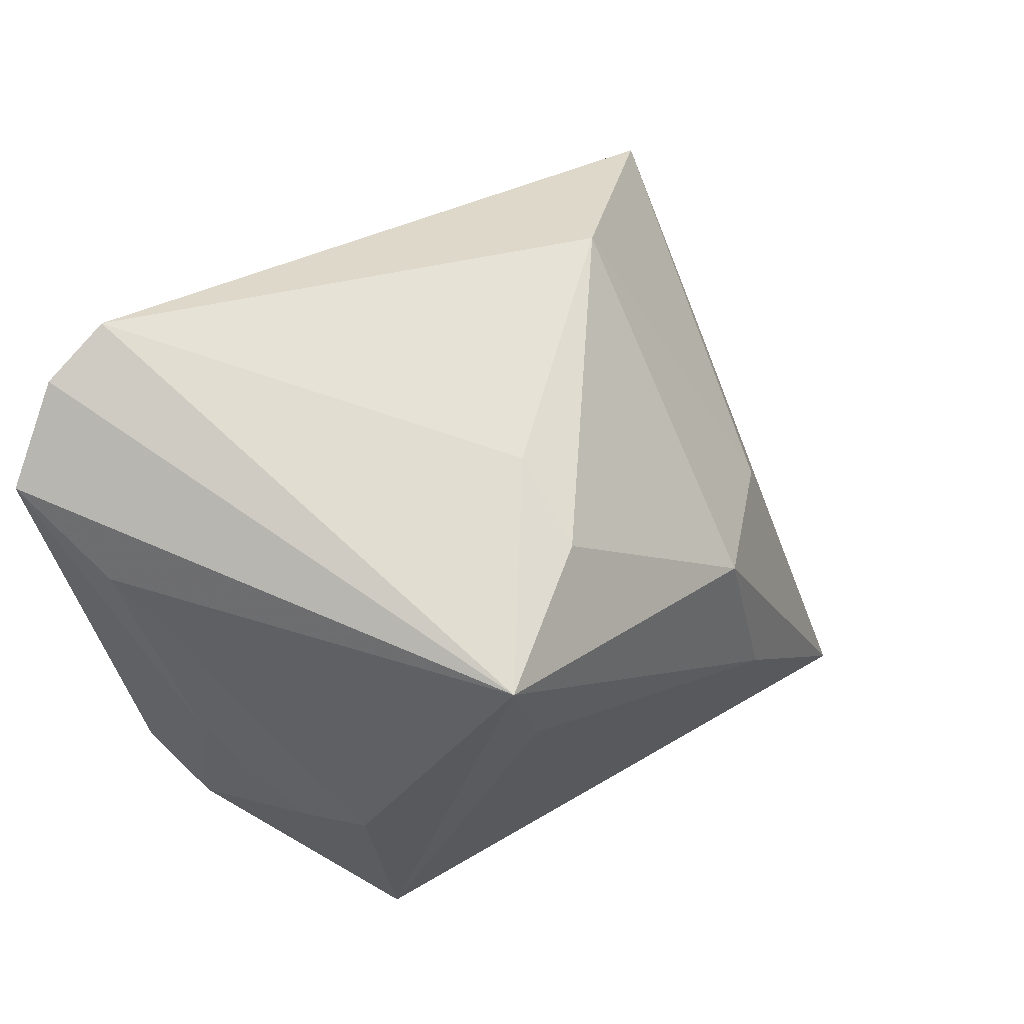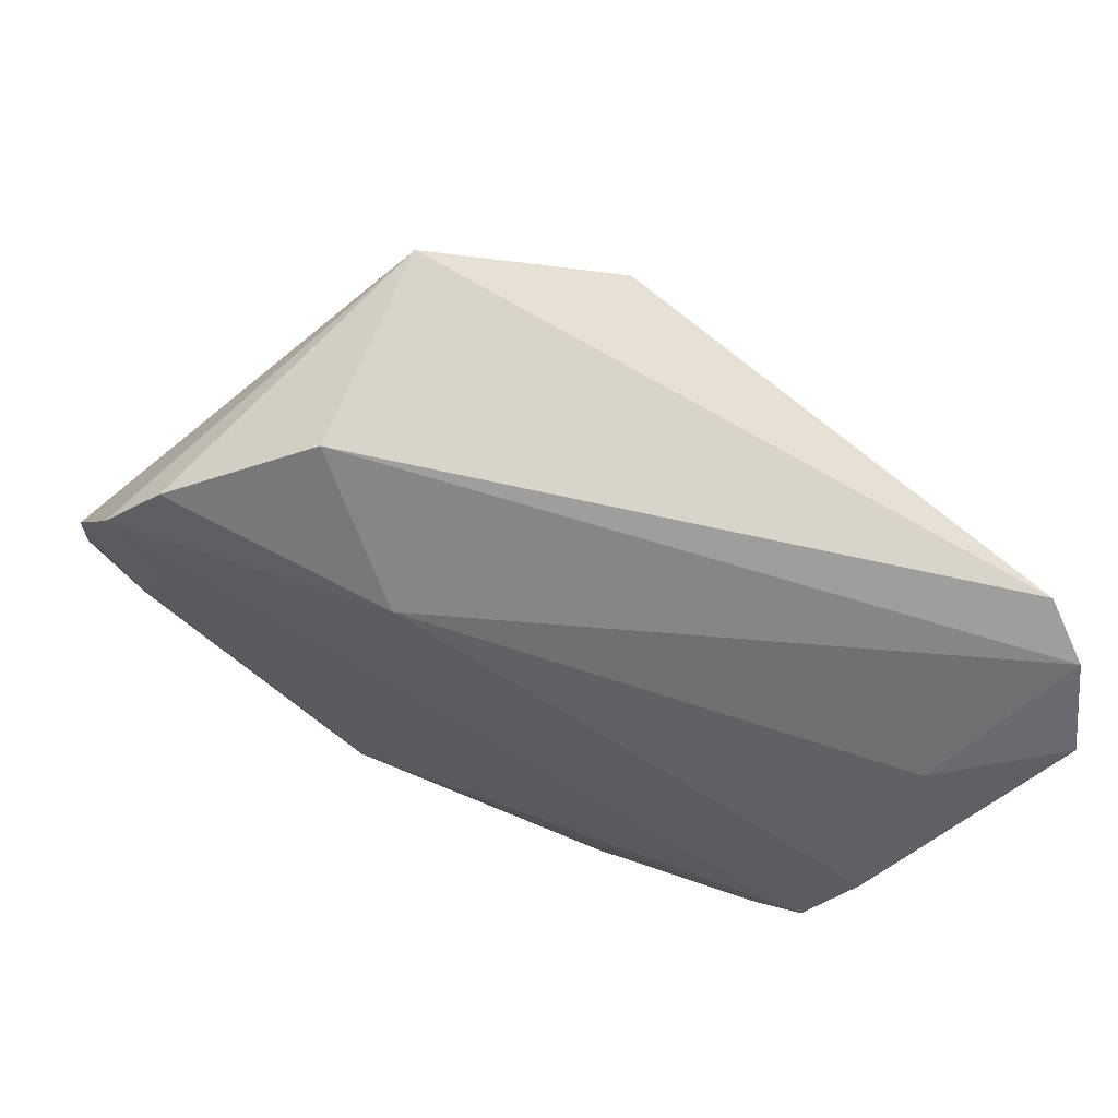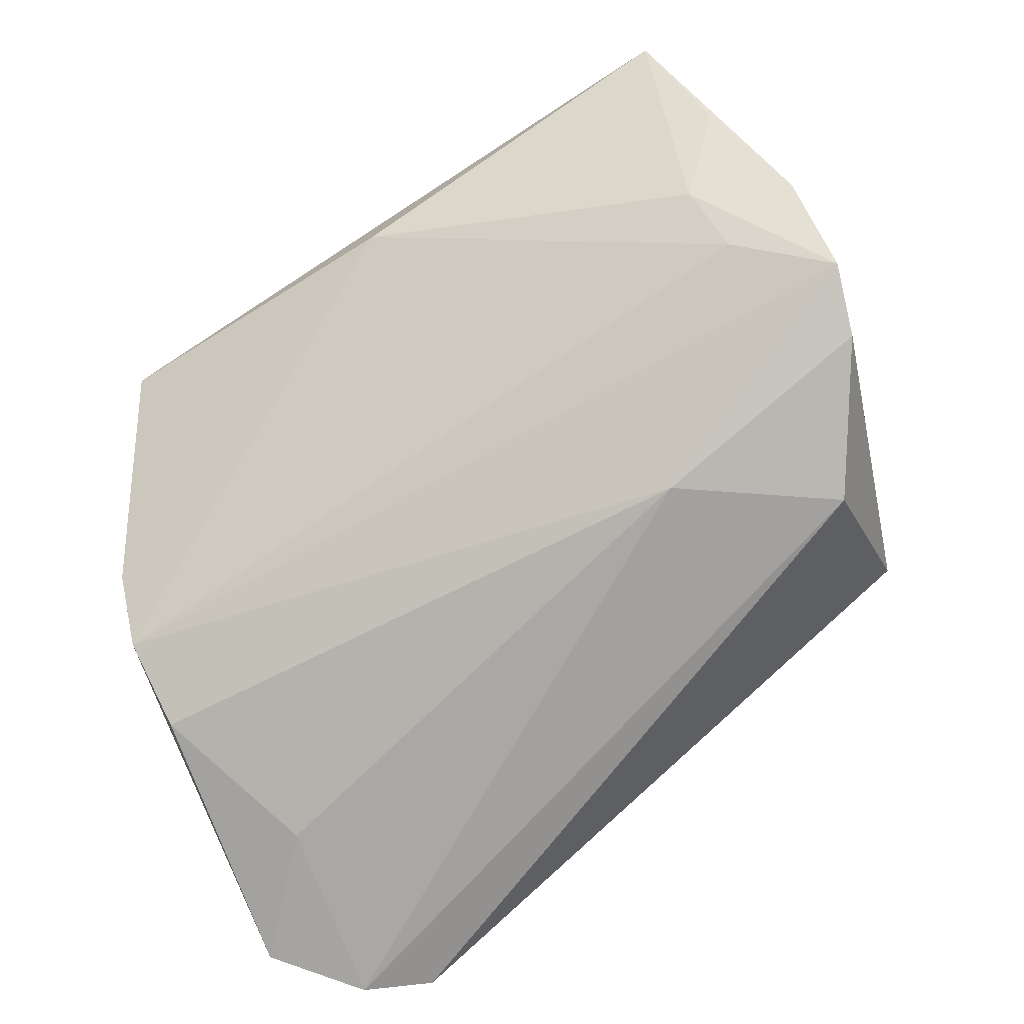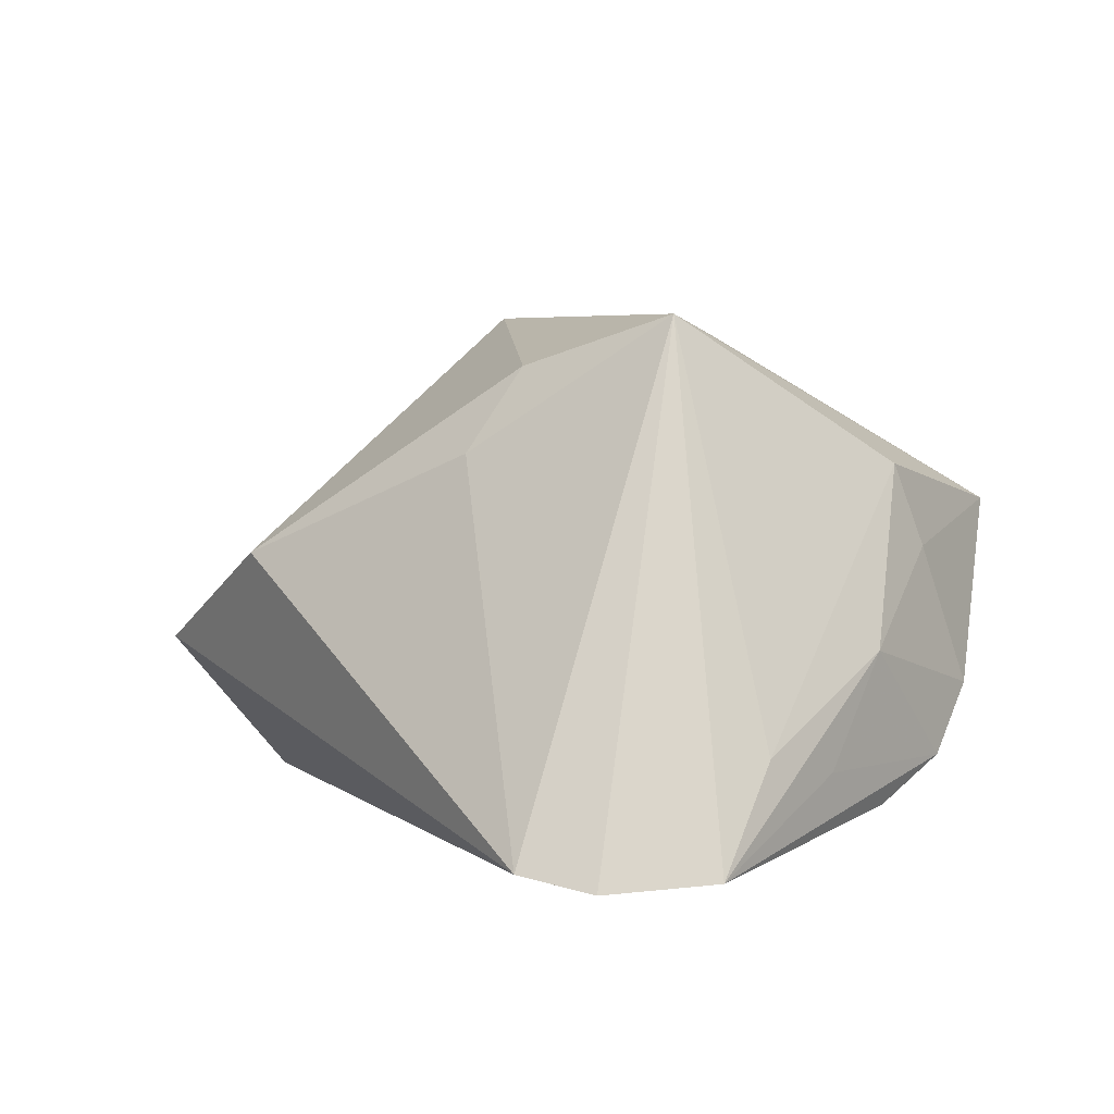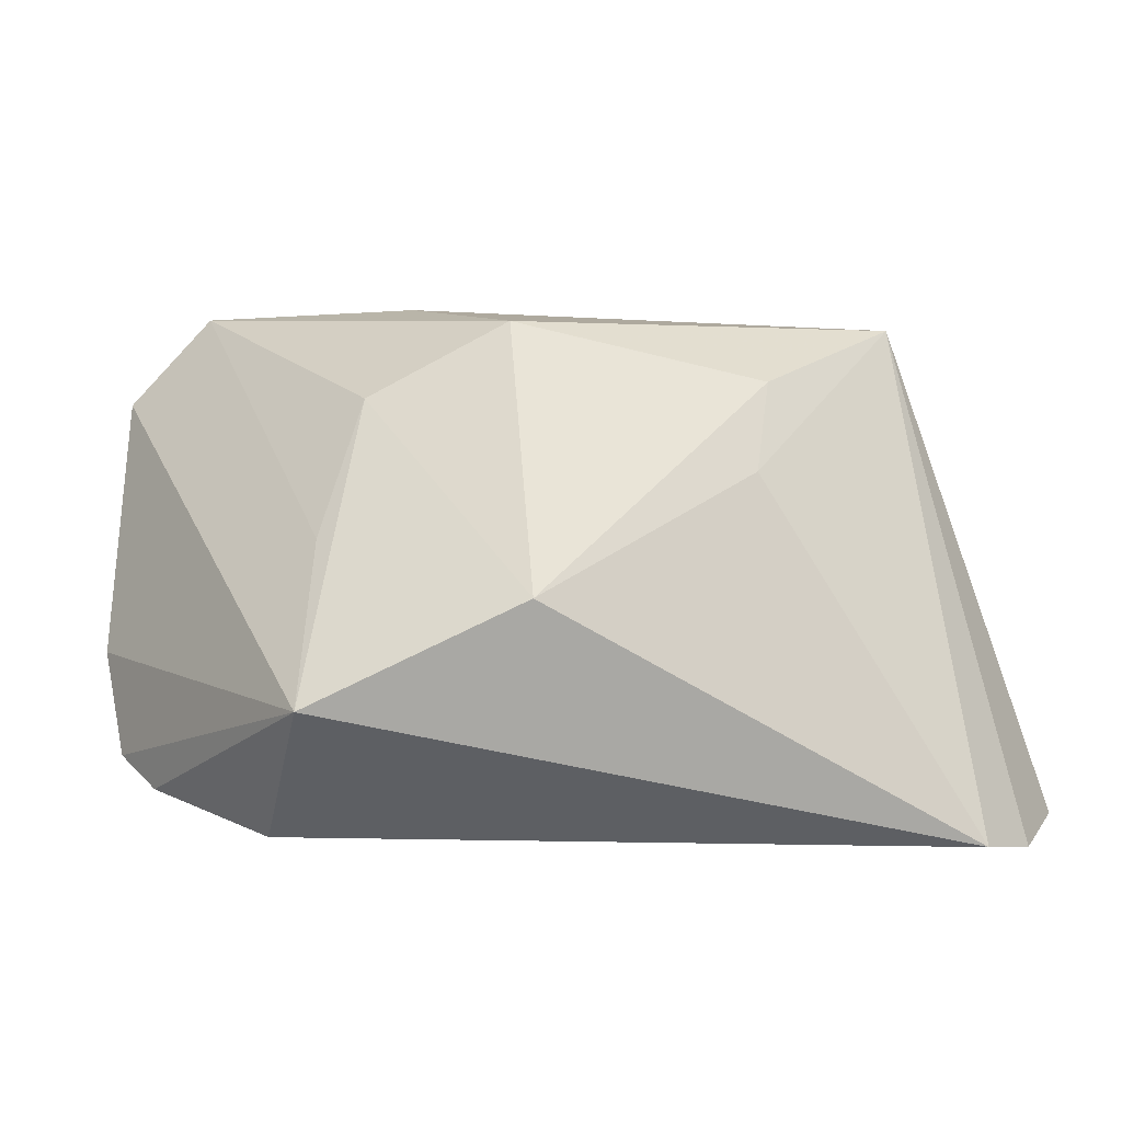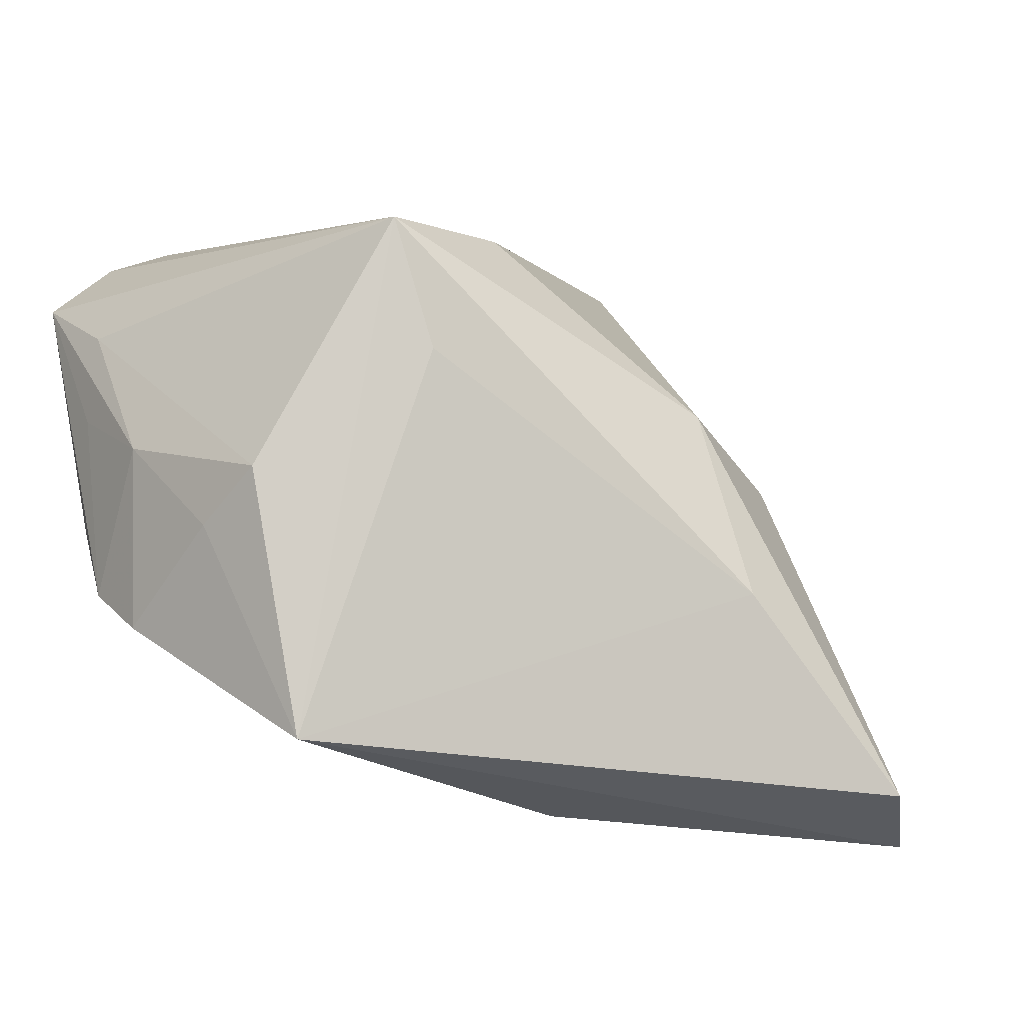
<metadata>
{"format":"obj","ext":"obj","renderer":"f3d","projection":"perspective","resolution":1024,"background":"white","views":[{"elev":43.6,"azim":-51.8,"up":"+Y"},{"elev":-57.2,"azim":146.7,"up":"+Z"},{"elev":-74.3,"azim":32.4,"up":"+Z"},{"elev":3.5,"azim":-132.6,"up":"+Z"},{"elev":8.0,"azim":163.4,"up":"+Z"},{"elev":-27.0,"azim":-34.3,"up":"+Y"}]}
</metadata>
<code>
v -0.01229 0.02662 0.01455
v -0.02993 -0.03791 0.008856
v 0.04248 -0.01683 -0.01432
v 0.04872 -0.02829 0.004184
v -0.0486 0.02566 -0.02555
v -0.04275 -0.004599 -0.02222
v -0.04109 0.03503 -0.02651
v -0.0466 0.01704 -0.01485
v -0.04225 -0.01443 -0.0179
v 0.03274 0.01276 0.007284
v 0.00851 0.002991 0.02989
v -0.03689 0.01406 -0.02589
v -0.02529 0.002316 0.02672
v 0.04166 -0.02322 -0.007933
v -0.04085 -0.02081 -0.01067
v -0.04032 -0.01407 0.004522
v -0.03185 0.01562 0.02877
v 0.005858 -0.03791 0.003983
v 0.05167 -0.009445 -0.02001
v 0.0366 -0.03668 0.02883
v -0.03412 0.03928 -0.02495
v 0.03856 0.01335 -0.02494
v 0.01492 0.03486 0.003342
v 0.02276 0.001139 -0.02651
v 0.03838 0.02946 -0.007977
v 0.01488 -0.01782 0.03052
v 0.04642 -0.03791 0.01827
v 0.05227 -0.01797 -0.009376
v -0.0459 0.007003 -0.01727
v -0.03933 -0.01038 0.0134
v -0.04484 -0.001482 -0.005637
v 0.04889 -0.001994 -0.02248
v 0.02497 0.001568 0.02138
v -0.0154 0.02137 0.0237
f 30 2 17
f 17 2 13
f 23 21 1
f 1 21 17
f 20 11 26
f 26 11 17
f 17 13 26
f 26 2 20
f 26 13 2
f 34 11 23
f 17 11 34
f 23 1 34
f 34 1 17
f 23 11 33
f 20 10 33
f 33 11 20
f 22 32 24
f 20 2 27
f 2 18 27
f 27 10 20
f 27 4 28
f 25 21 23
f 22 21 25
f 25 32 22
f 23 33 25
f 25 33 10
f 10 27 25
f 25 27 28
f 5 17 7
f 17 21 7
f 7 21 22
f 22 24 7
f 12 6 5
f 12 24 6
f 5 7 12
f 12 7 24
f 19 24 32
f 19 25 28
f 32 25 19
f 5 6 9
f 6 24 9
f 24 19 9
f 8 17 5
f 5 31 8
f 8 30 17
f 8 31 30
f 14 19 28
f 28 4 14
f 14 27 18
f 4 27 14
f 29 31 5
f 5 9 29
f 29 9 31
f 31 9 15
f 15 18 2
f 15 9 18
f 18 9 3
f 3 9 19
f 3 14 18
f 19 14 3
f 30 31 16
f 31 15 16
f 2 30 16
f 16 15 2

</code>
